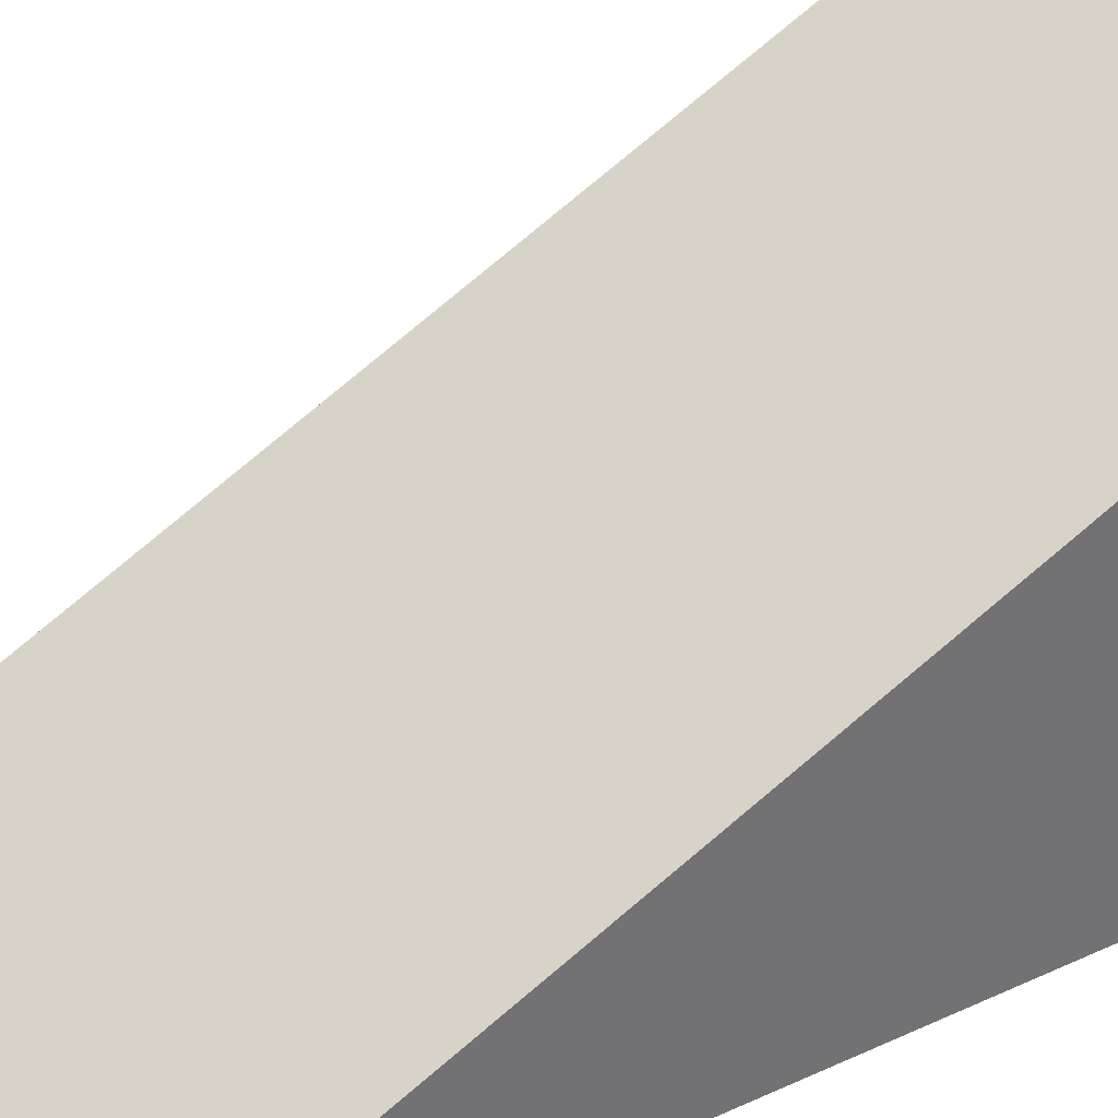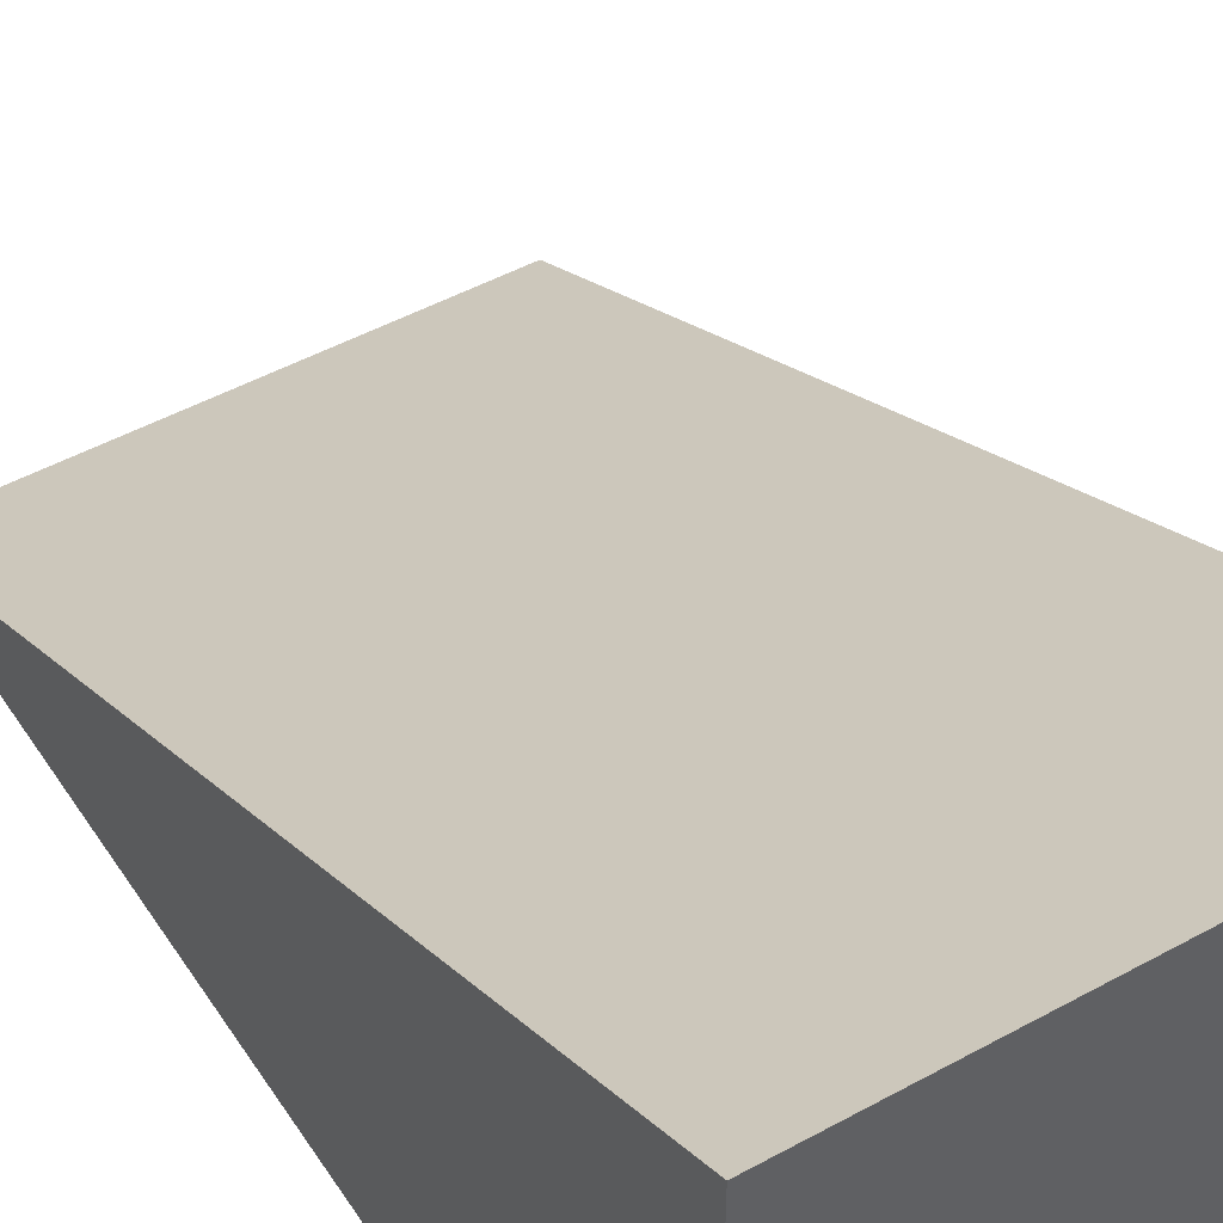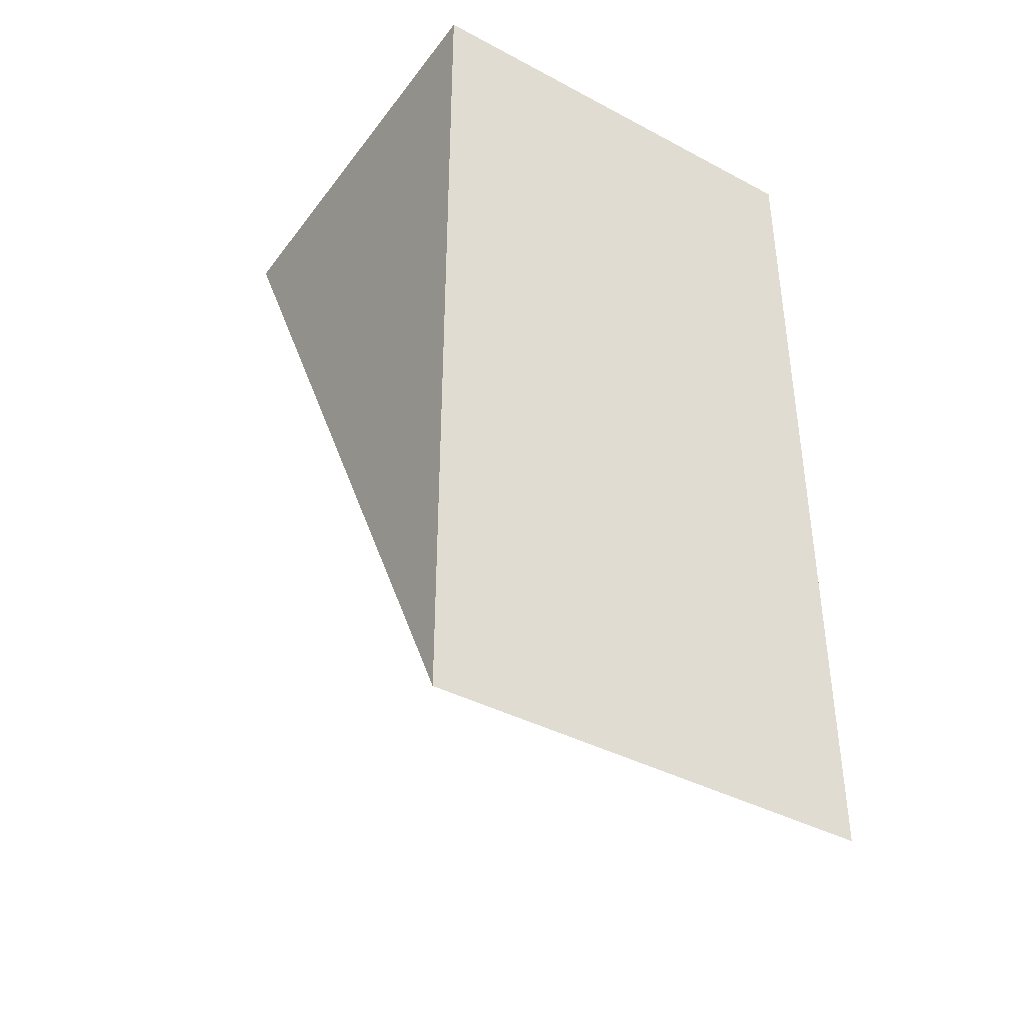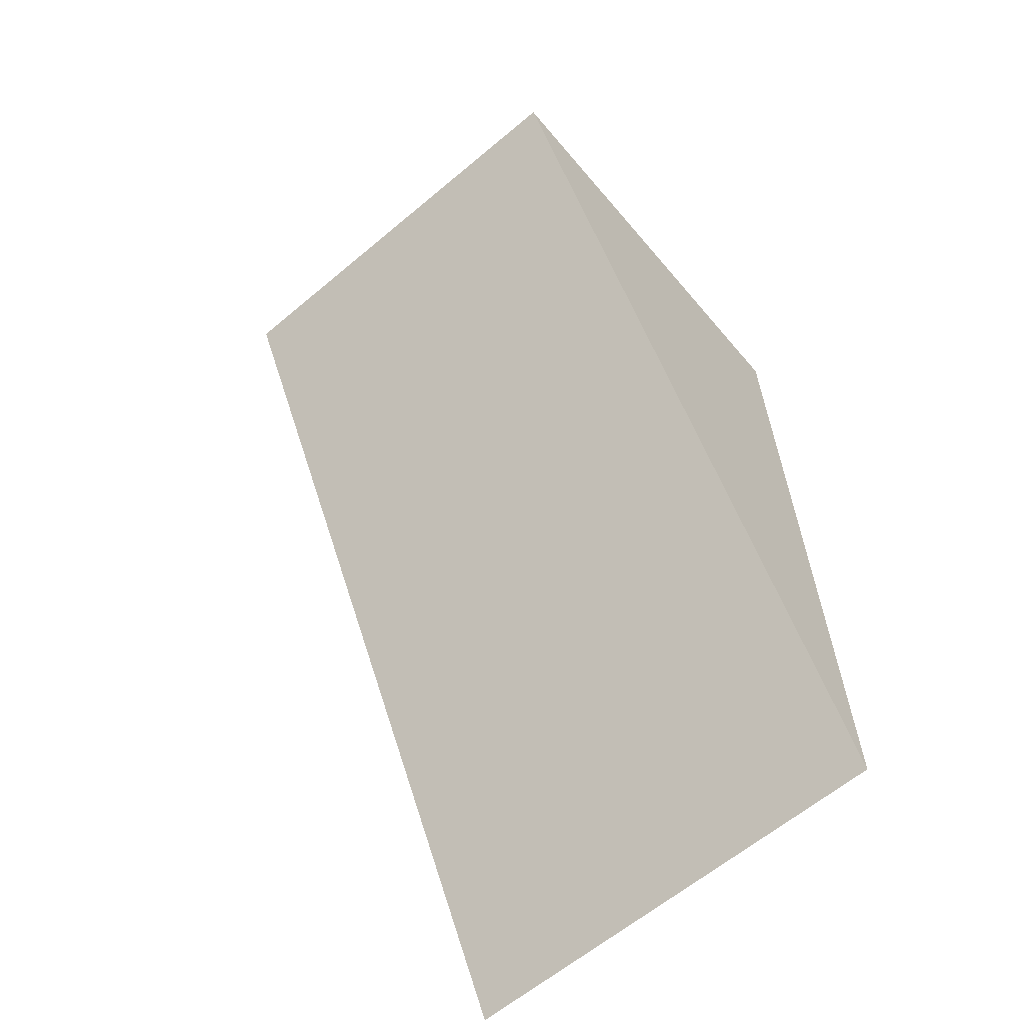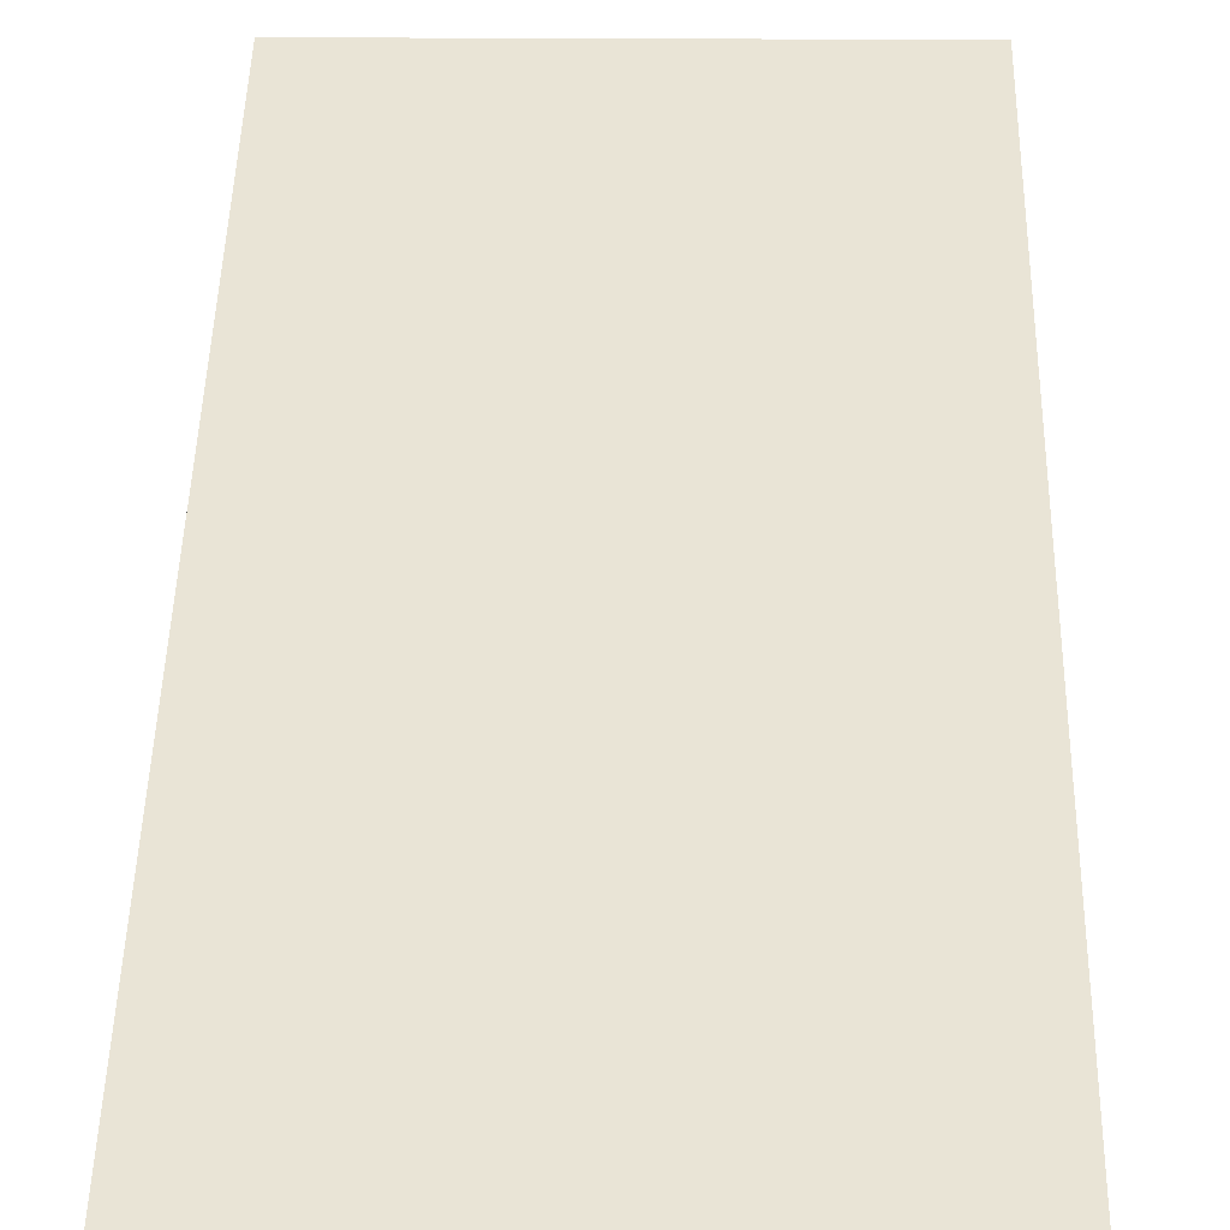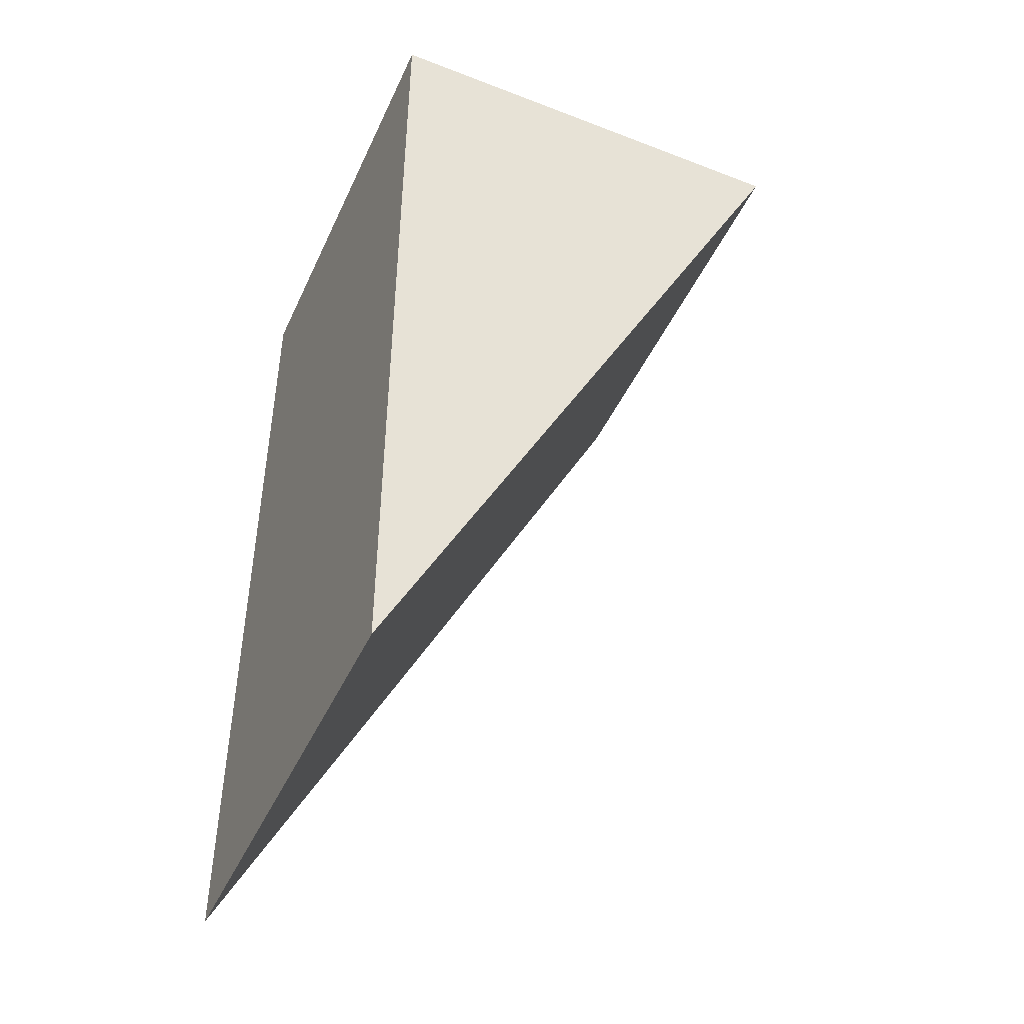
<metadata>
{"format":"obj","ext":"obj","renderer":"f3d","projection":"perspective","resolution":1024,"background":"white","views":[{"elev":36.7,"azim":-120.7,"up":"+Y"},{"elev":48.0,"azim":-31.7,"up":"+Y"},{"elev":-40.2,"azim":-33.2,"up":"+Z"},{"elev":-62.7,"azim":-139.7,"up":"+Z"},{"elev":16.4,"azim":-178.7,"up":"+Y"},{"elev":-45.9,"azim":66.2,"up":"+Z"}]}
</metadata>
<code>
v -0.5 -0.5 0.5
v -0.5 -0.5 -0.5
v 0.5 -0.5 -0.5
v 0.5 -0.5 0.5
v -0.5 0.5 0.5
v -0.5 0 -0.5
v 0.5 0 -0.5
v 0.5 0.5 0.5
v -0.5 -0.5 -1.5
v 0.5 -0.5 -1.5
f 5 6 2 1
f 7 8 4 3
f 8 5 1 4
f 1 2 3 4
f 8 7 6 5
f 6 7 10 9
f 7 3 10
f 3 2 9 10
f 2 6 9

</code>
